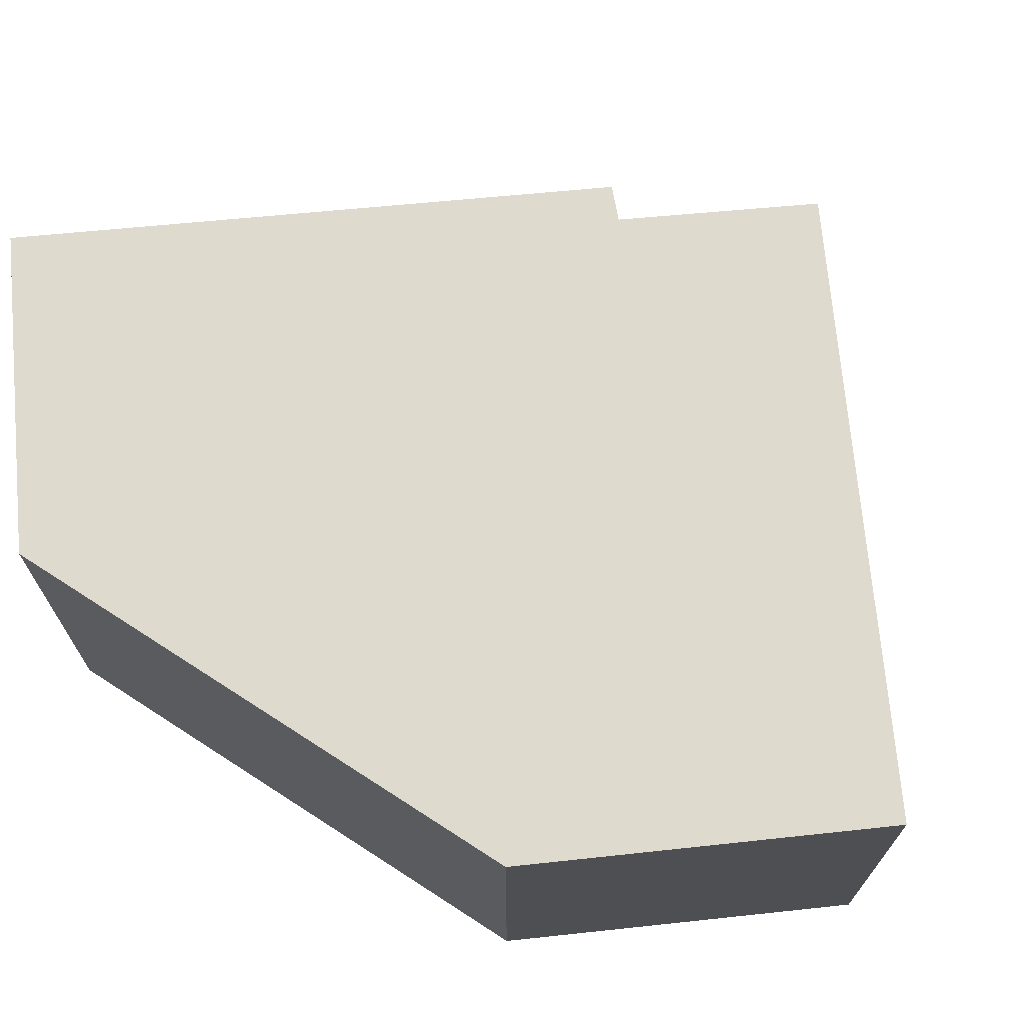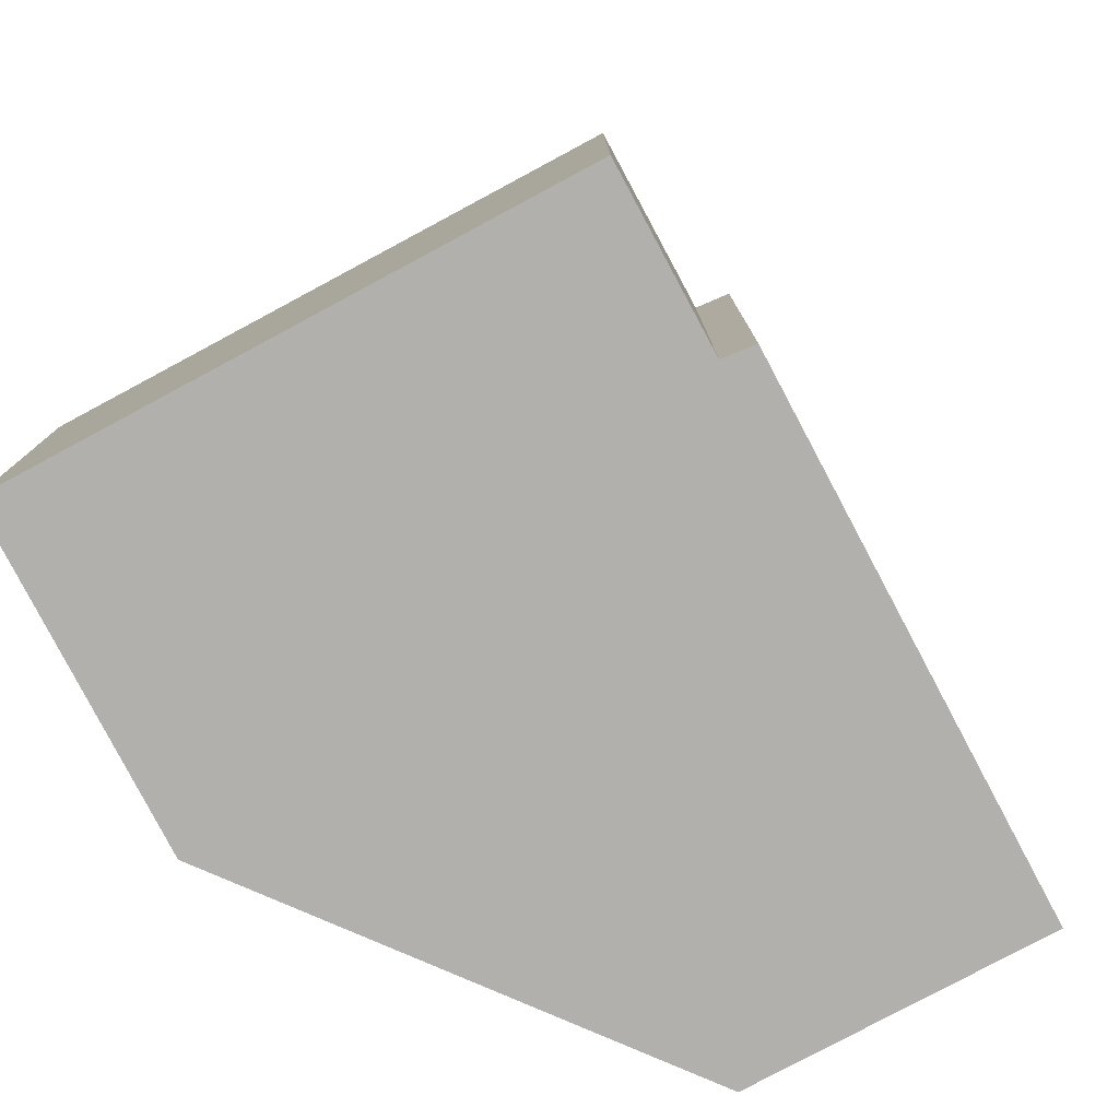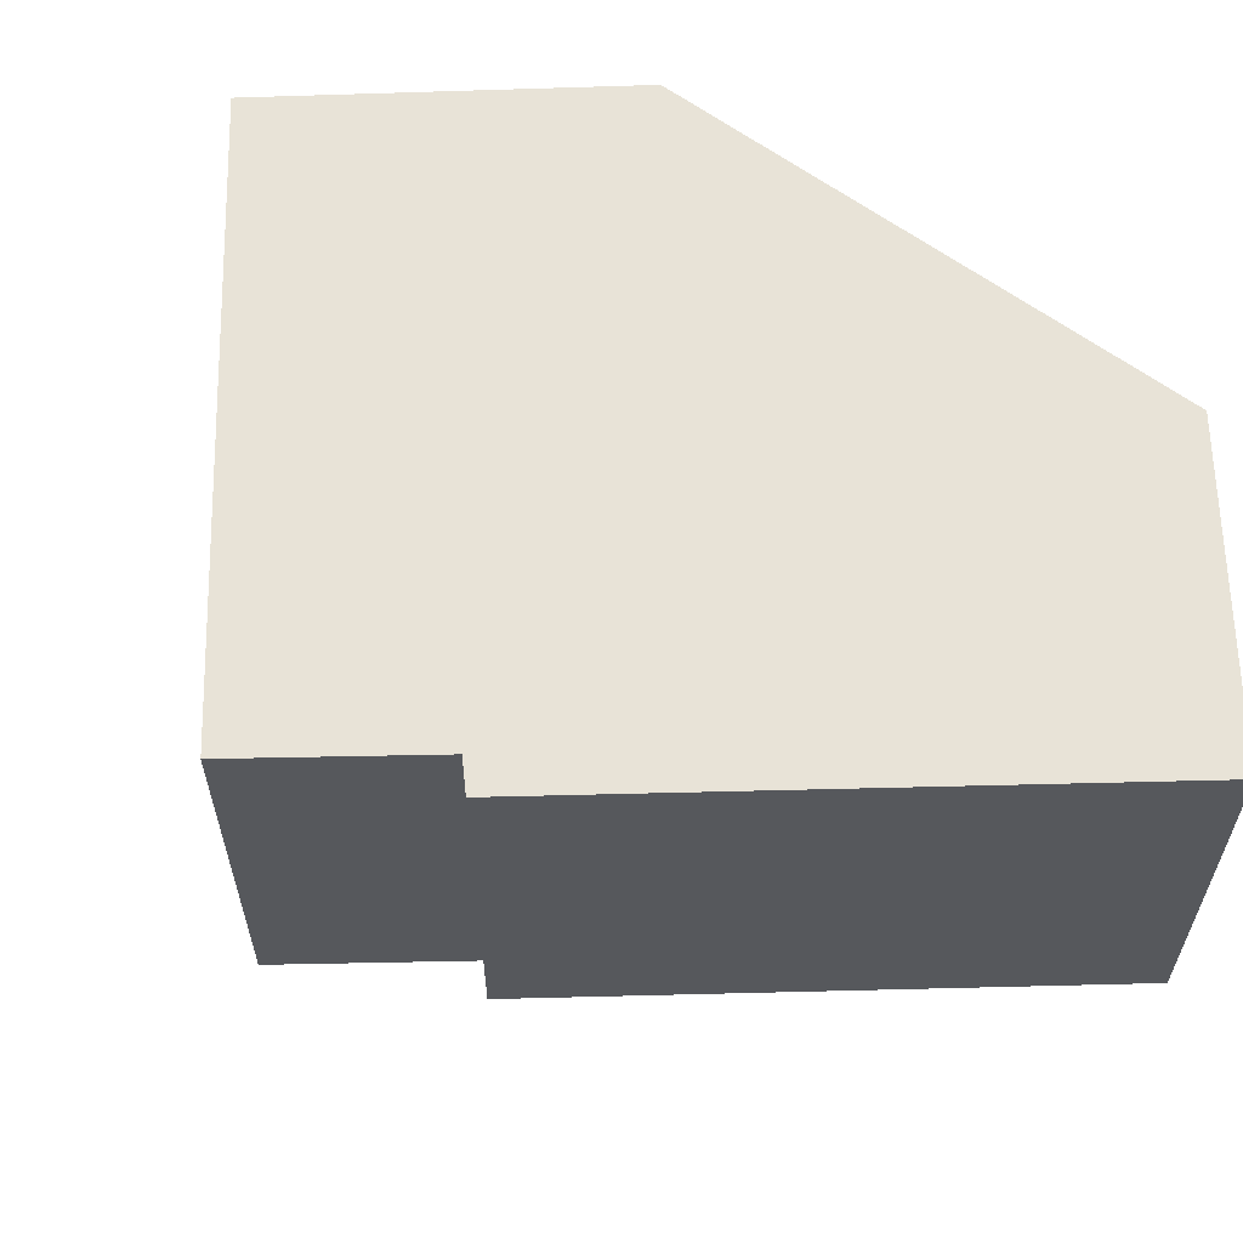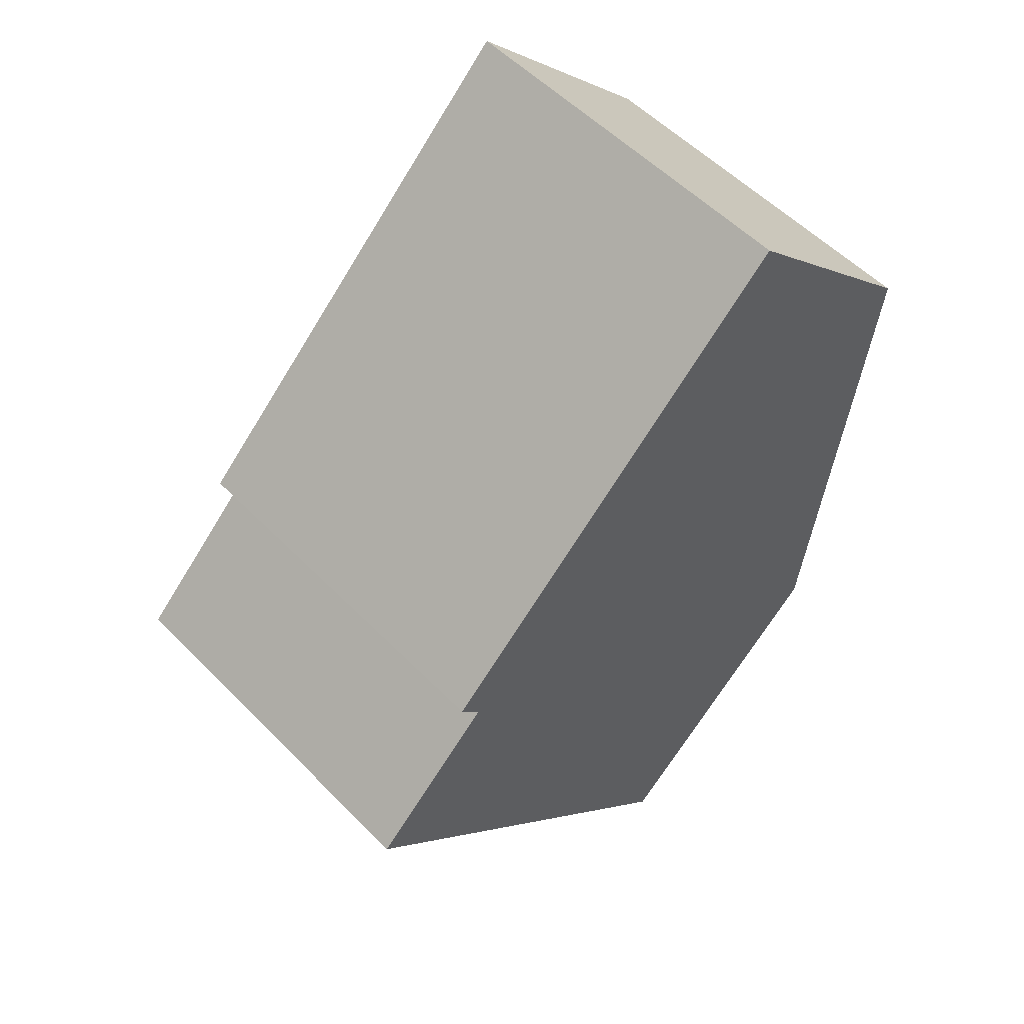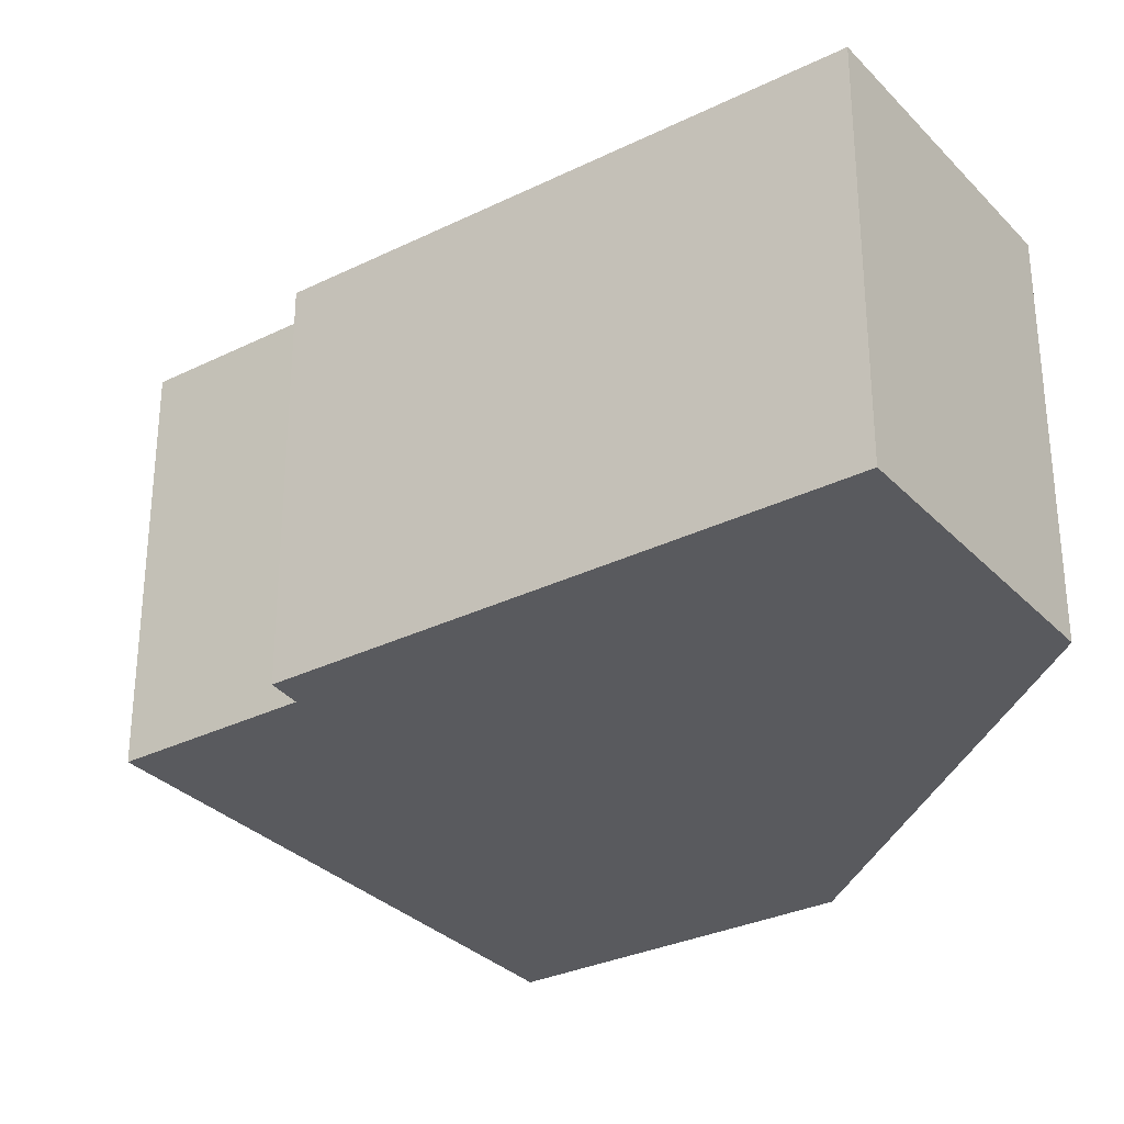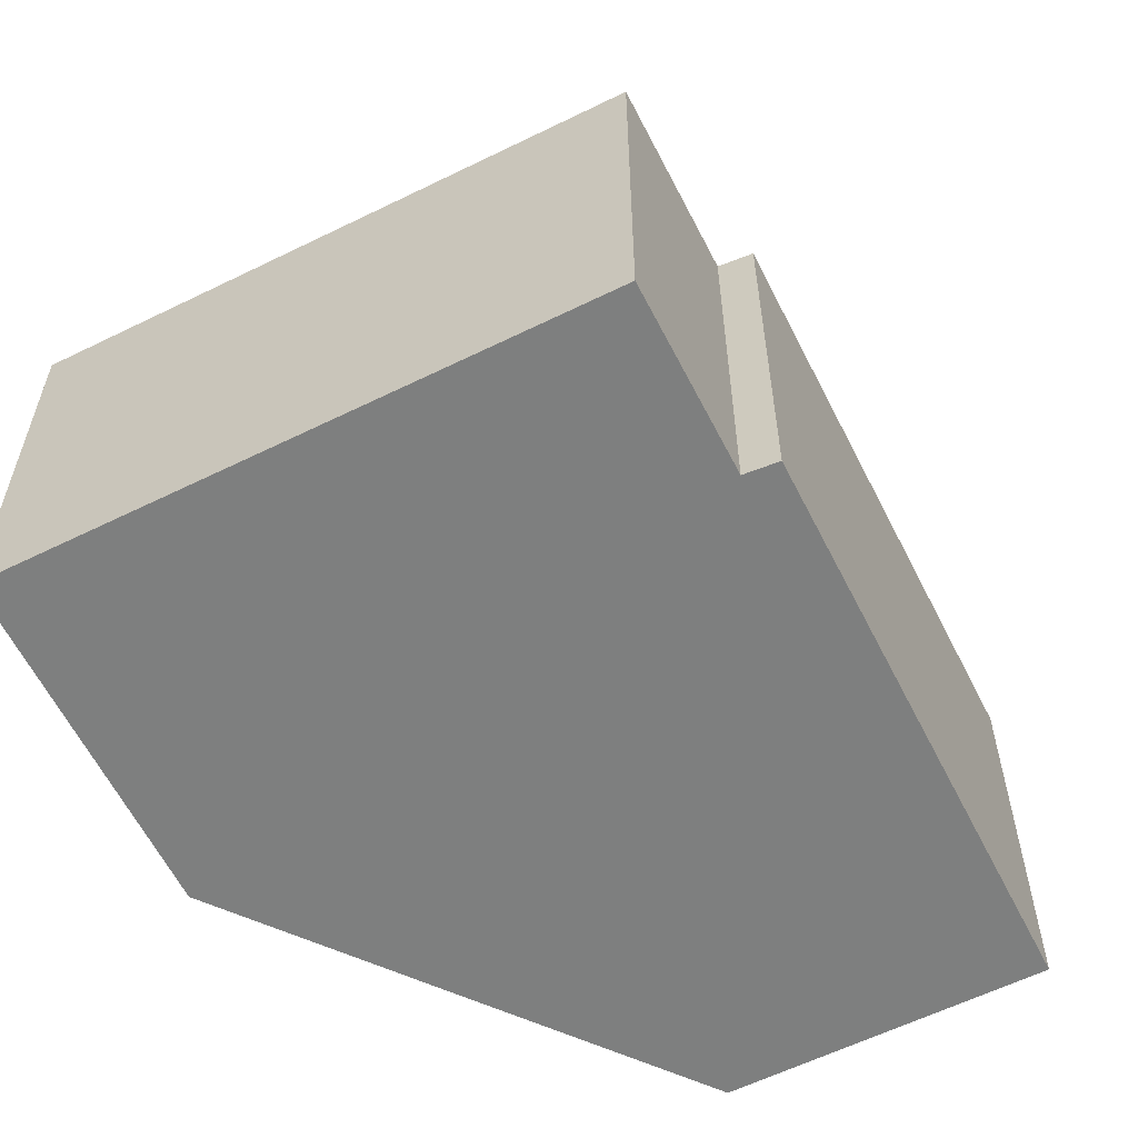
<metadata>
{"format":"obj","ext":"obj","renderer":"f3d","projection":"perspective","resolution":1024,"background":"white","views":[{"elev":71.3,"azim":130.5,"up":"+Y"},{"elev":-78.7,"azim":-106.1,"up":"+Y"},{"elev":61.9,"azim":-45.6,"up":"+Y"},{"elev":54.4,"azim":-43.0,"up":"+Z"},{"elev":-31.3,"azim":-9.2,"up":"+Y"},{"elev":-59.6,"azim":-107.5,"up":"+Y"}]}
</metadata>
<code>
v  3.354 3.22 -3.438
v  5.553 3.22 -0.358
v  5.402 3.22 -1.5
v  5.813 3.22 1.602
v  0 3.22 1.972e-16
v  5.954 3.22 2.668
v  1.086 3.22 1.065
v  4.191 3.22 4.466
v  0.909 3.22 1.28
v  0.909 -7.838e-17 1.28
v  4.191 -2.735e-16 4.466
v  0 0 0
v  1.086 -6.521e-17 1.065
v  5.954 -1.634e-16 2.668
v  5.813 -9.809e-17 1.602
v  5.553 2.192e-17 -0.358
v  5.402 9.185e-17 -1.5
v  3.354 2.105e-16 -3.438
g defaultobject
f 1 2 3
f 2 1 4
f 4 1 5
f 4 5 6
f 6 5 7
f 6 7 8
f 9 8 7
f 10 8 9
f 8 10 11
f 12 7 5
f 7 12 13
f 11 6 8
f 6 11 14
f 14 4 6
f 4 14 2
f 2 14 3
f 3 14 15
f 3 15 16
f 3 16 17
f 17 1 3
f 1 17 18
f 18 5 1
f 5 18 12
f 13 9 7
f 9 13 10
f 17 12 18
f 12 17 16
f 12 16 15
f 12 15 14
f 12 14 13
f 13 14 10
f 10 14 11

</code>
